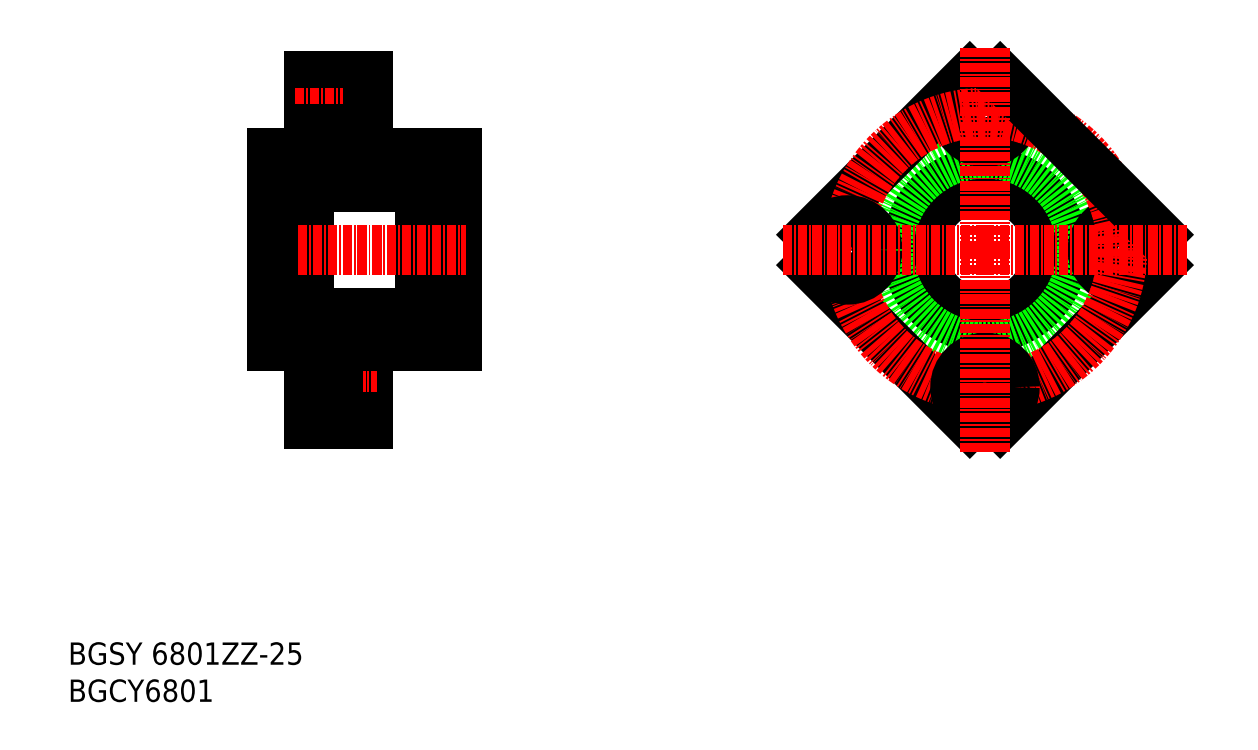
<metadata>
{"format":"dxf","ext":"dxf","renderer":"ezdxf+matplotlib","layout":"modelspace","background":"white","min_lineweight":24,"dpi":150}
</metadata>
<code>
0
SECTION
2
ENTITIES
0
TEXT
8
0
10
44.78
20
37.3
30
0
40
3
1
BGCY6801
11
44.78
21
38.8
31
0
73
     2
0
TEXT
8
0
10
44.78
20
42.3
30
0
40
3
1
BGSY 6801ZZ-25
11
44.78
21
43.8
31
0
73
     2
0
LINE
8
0
10
77.22
20
118.9
30
0
11
81.12
21
118.9
31
0
0
LINE
8
0
10
81.12
20
120.7
30
0
11
81.12
21
112.7
31
0
0
LINE
8
0
10
85.22
20
112.7
30
0
11
81.12
21
112.7
31
0
0
LINE
8
0
10
85.22
20
120.7
30
0
11
81.12
21
120.7
31
0
0
LINE
8
0
10
77.22
20
121.7
30
0
11
85.22
21
121.7
31
0
0
LINE
8
0
10
77.22
20
85.2
30
0
11
72.22
21
85.2
31
0
0
LINE
8
0
10
72.22
20
111.2
30
0
11
77.22
21
111.2
31
0
0
LINE
8
0
10
77.22
20
111.2
30
0
11
77.22
21
121.7
31
0
0
LINE
8
0
10
77.22
20
89.7
30
0
11
92.22
21
89.7
31
0
0
LINE
8
0
10
77.22
20
106.7
30
0
11
92.22
21
106.7
31
0
0
LINE
8
0
10
77.22
20
108.7
30
0
11
72.22
21
108.7
31
0
0
LINE
8
0
10
77.22
20
108.7
30
0
11
77.22
21
87.7
31
0
0
LINE
8
0
10
77.22
20
87.7
30
0
11
72.22
21
87.7
31
0
0
LINE
8
0
10
85.22
20
83.7
30
0
11
81.12
21
83.7
31
0
0
LINE
8
0
10
77.22
20
77.5
30
0
11
81.12
21
77.5
31
0
0
LINE
8
0
10
97.22
20
111.2
30
0
11
97.22
21
85.2
31
0
0
LINE
8
0
10
92.22
20
108.7
30
0
11
97.22
21
108.7
31
0
0
LINE
8
0
10
92.22
20
87.7
30
0
11
97.22
21
87.7
31
0
0
LINE
8
0
10
92.22
20
108.7
30
0
11
92.22
21
87.7
31
0
0
LINE
8
CENTER
10
75.35
20
116.7
30
0
11
86.4
21
116.7
31
0
0
LINE
8
0
10
85.22
20
74.7
30
0
11
85.22
21
84.7
31
0
0
LINE
8
CENTER
10
75.61
20
79.7
30
0
11
86.4
21
79.7
31
0
0
LINE
8
0
10
77.22
20
74.7
30
0
11
85.22
21
74.7
31
0
0
LINE
8
0
10
77.22
20
74.7
30
0
11
77.22
21
84.7
31
0
0
LINE
8
CENTER
10
69.78
20
98.2
30
0
11
98.46
21
98.2
31
0
0
LINE
8
0
10
85.22
20
85.2
30
0
11
97.22
21
85.2
31
0
0
LINE
8
0
10
72.22
20
85.2
30
0
11
72.22
21
111.2
31
0
0
LINE
8
0
10
77.22
20
81.95
30
0
11
81.12
21
81.95
31
0
0
LINE
8
0
10
81.12
20
83.7
30
0
11
81.12
21
75.7
31
0
0
LINE
8
0
10
85.22
20
75.7
30
0
11
81.12
21
75.7
31
0
0
LINE
8
0
10
85.22
20
111.2
30
0
11
97.22
21
111.2
31
0
0
LINE
8
0
10
85.22
20
121.7
30
0
11
85.22
21
111.2
31
0
0
LINE
8
0
10
77.22
20
114.4
30
0
11
81.12
21
114.4
31
0
0
CIRCLE
8
0
10
168.3
20
98.2
30
0
40
10.5
0
CIRCLE
8
0
10
168.3
20
98.2
30
0
40
8.5
0
CIRCLE
8
0
10
168.3
20
98.2
30
0
40
13
0
LINE
8
0
10
166.3
20
74.79
30
0
11
144.9
21
96.15
31
0
0
CIRCLE
8
0
10
186.8
20
98.2
30
0
40
2.25
0
CIRCLE
8
0
10
186.8
20
98.2
30
0
40
4
0
CIRCLE
8
0
10
168.3
20
79.7
30
0
40
2.25
0
ARC
8
0
10
168.3
20
98.2
30
0
40
23.5
50
265
51
275
0
LINE
8
0
10
144.9
20
100.2
30
0
11
166.3
21
121.6
31
0
0
ARC
8
0
10
168.3
20
98.2
30
0
40
23.5
50
175
51
185
0
CIRCLE
8
0
10
168.3
20
116.7
30
0
40
2.25
0
ARC
8
0
10
168.3
20
98.2
30
0
40
23.5
50
85.01
51
94.99
0
ARC
8
0
10
168.3
20
98.2
30
0
40
23.5
50
355
51
4.992
0
CIRCLE
8
0
10
168.3
20
116.7
30
0
40
4
0
LINE
8
0
10
170.4
20
74.79
30
0
11
191.8
21
96.15
31
0
0
CIRCLE
8
CENTER
10
168.3
20
98.2
30
0
40
18.5
0
CIRCLE
8
0
10
168.3
20
79.7
30
0
40
4
0
LINE
8
0
10
191.8
20
100.2
30
0
11
170.4
21
121.6
31
0
0
CIRCLE
8
0
10
149.8
20
98.2
30
0
40
2.25
0
CIRCLE
8
0
10
149.8
20
98.2
30
0
40
4
0
LINE
8
CENTER
10
168.3
20
98.2
30
0
11
140.8
21
98.2
31
0
0
LINE
8
CENTER
10
168.3
20
98.2
30
0
11
168.3
21
70.7
31
0
0
LINE
8
CENTER
10
168.3
20
98.2
30
0
11
195.8
21
98.2
31
0
0
LINE
8
CENTER
10
168.3
20
98.2
30
0
11
168.3
21
125.7
31
0
0
ENDSEC
0
EOF

</code>
